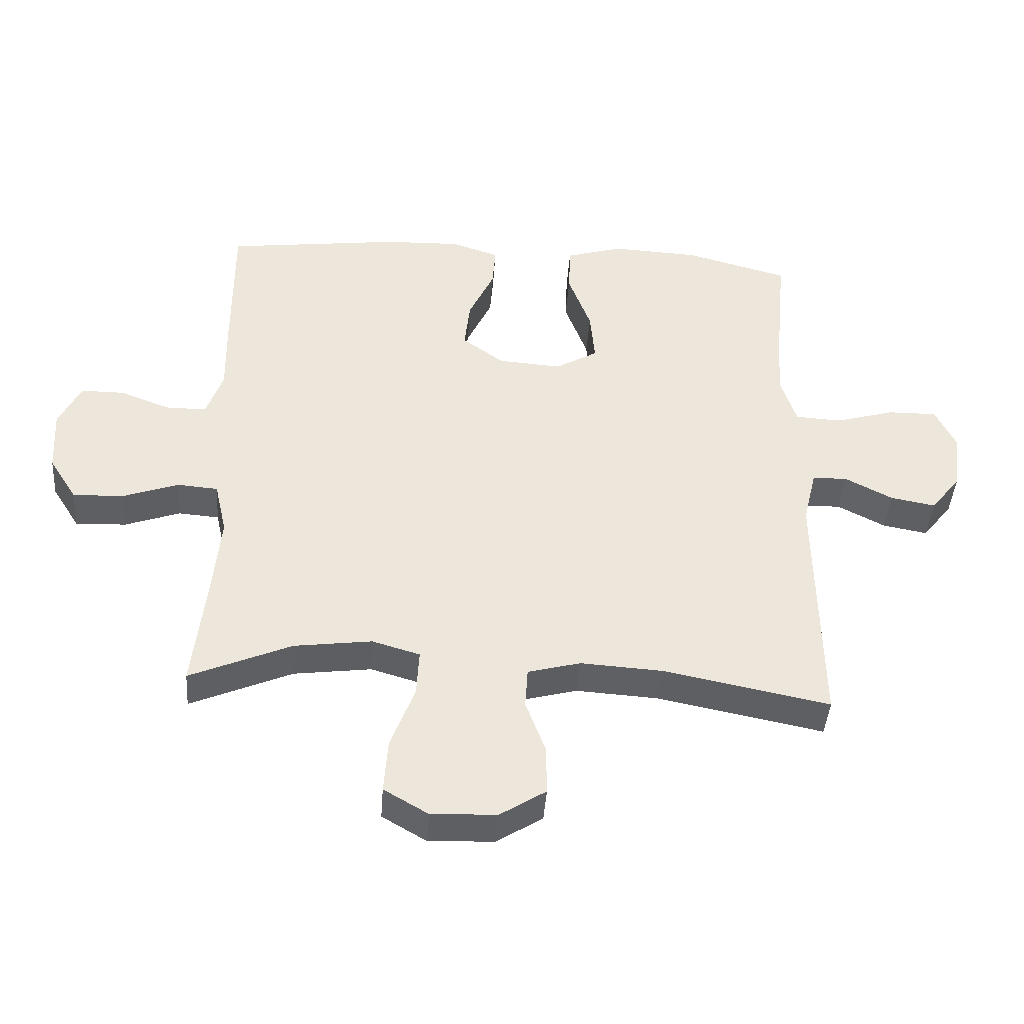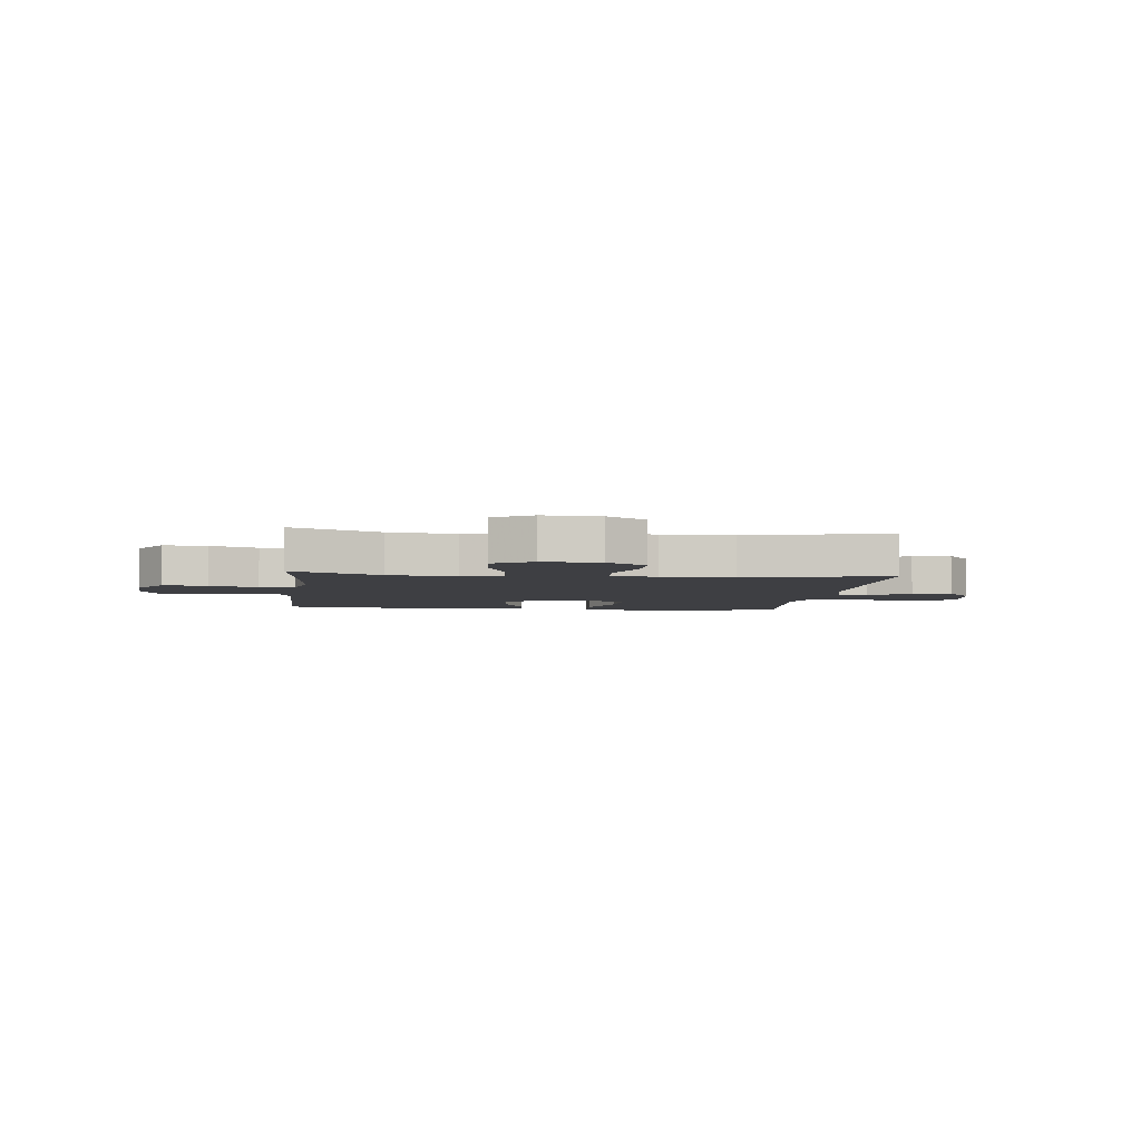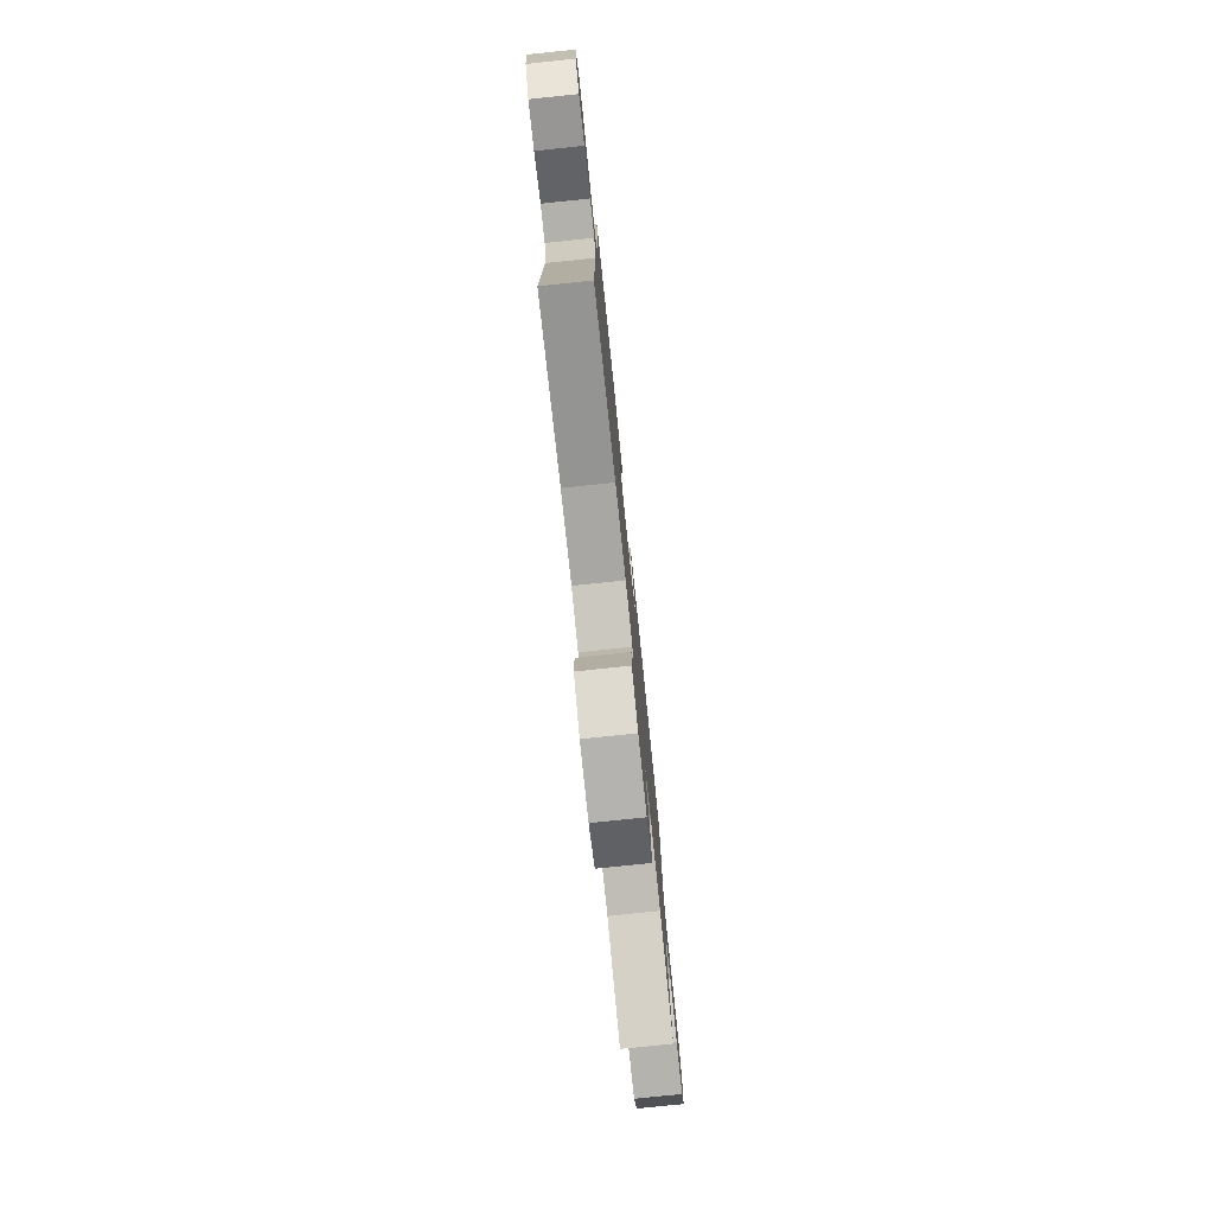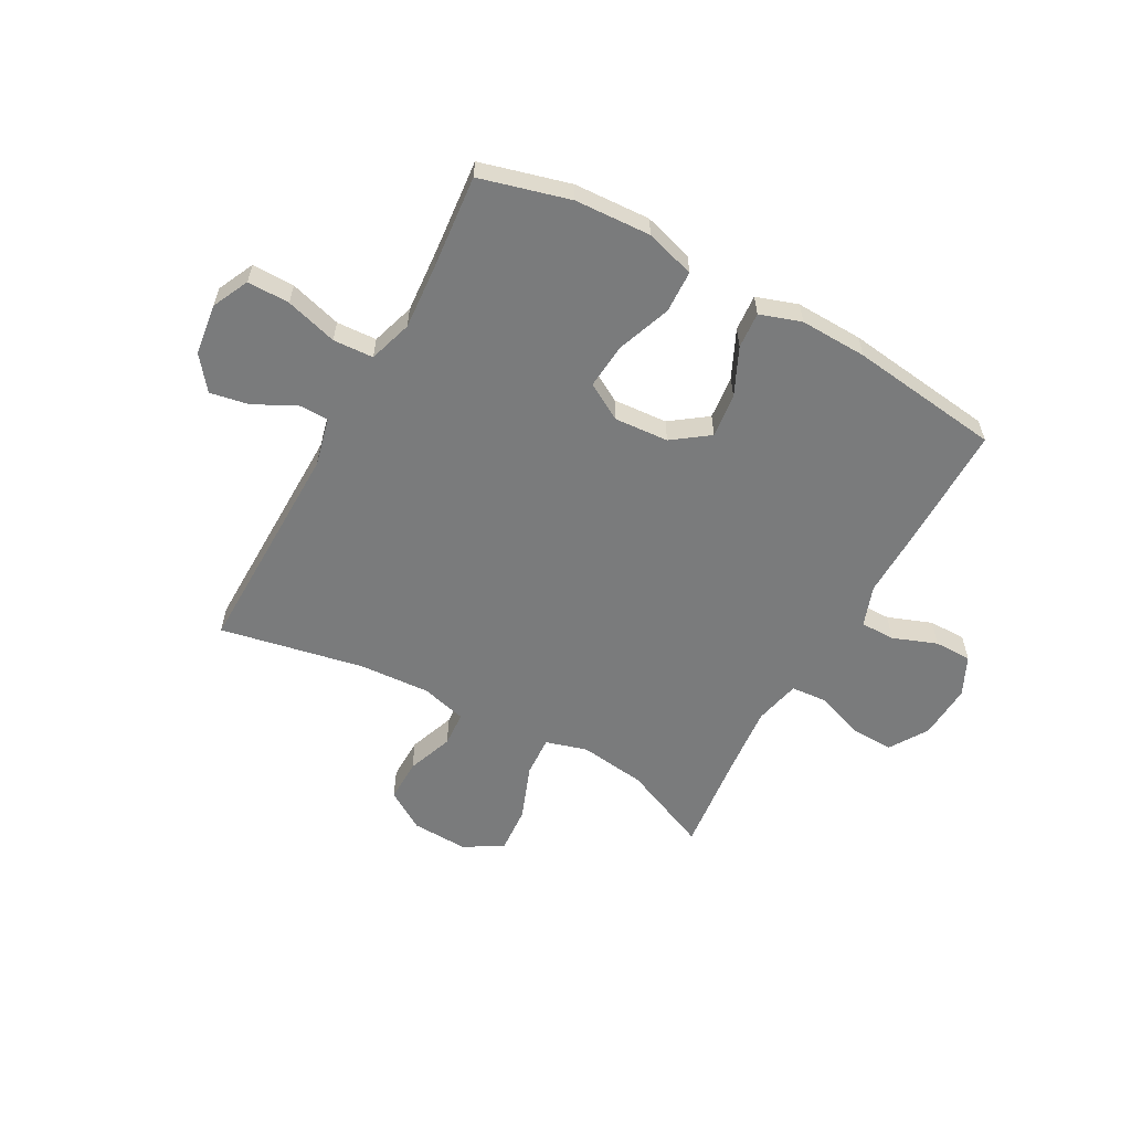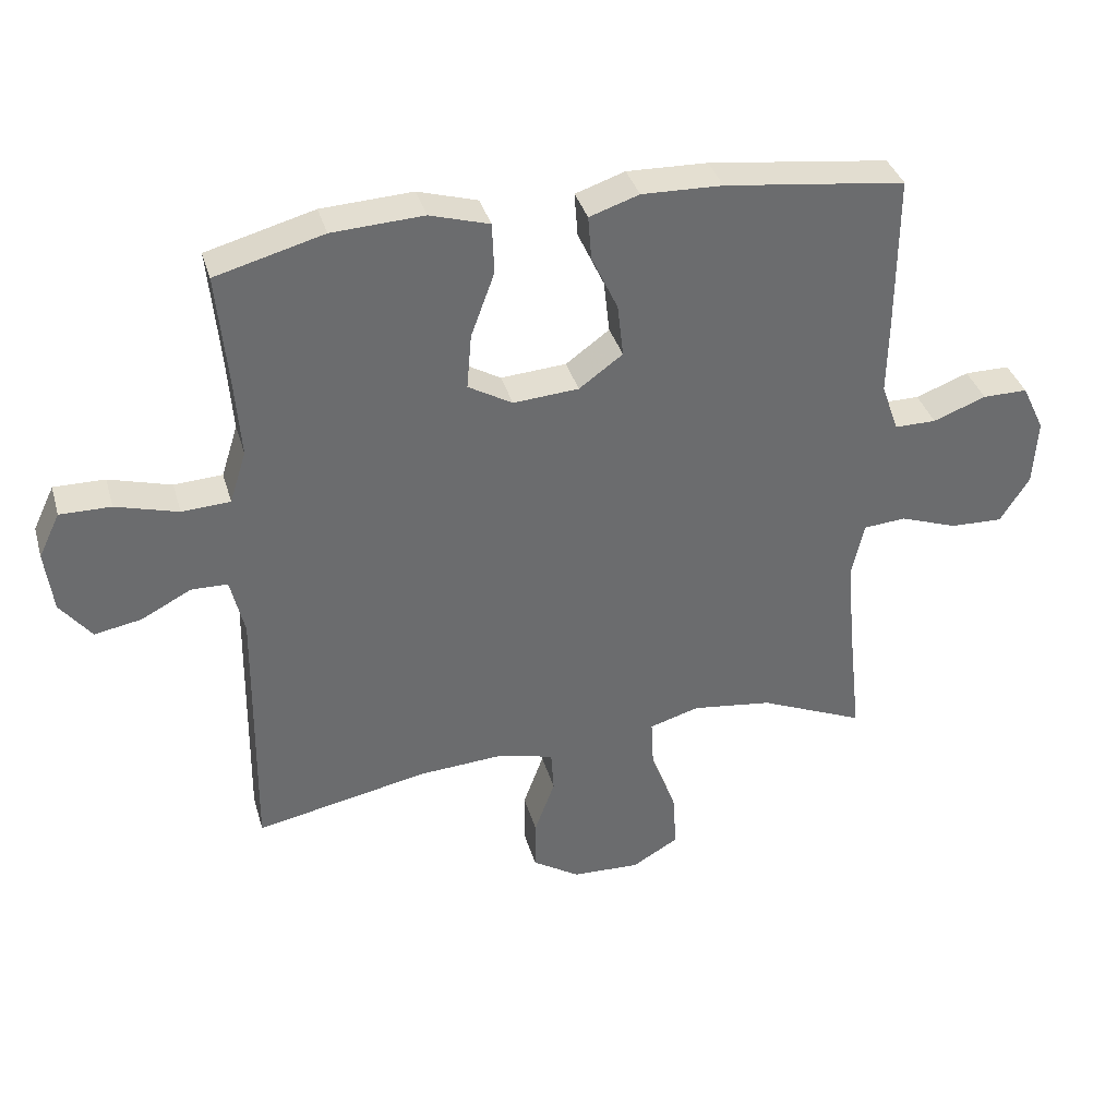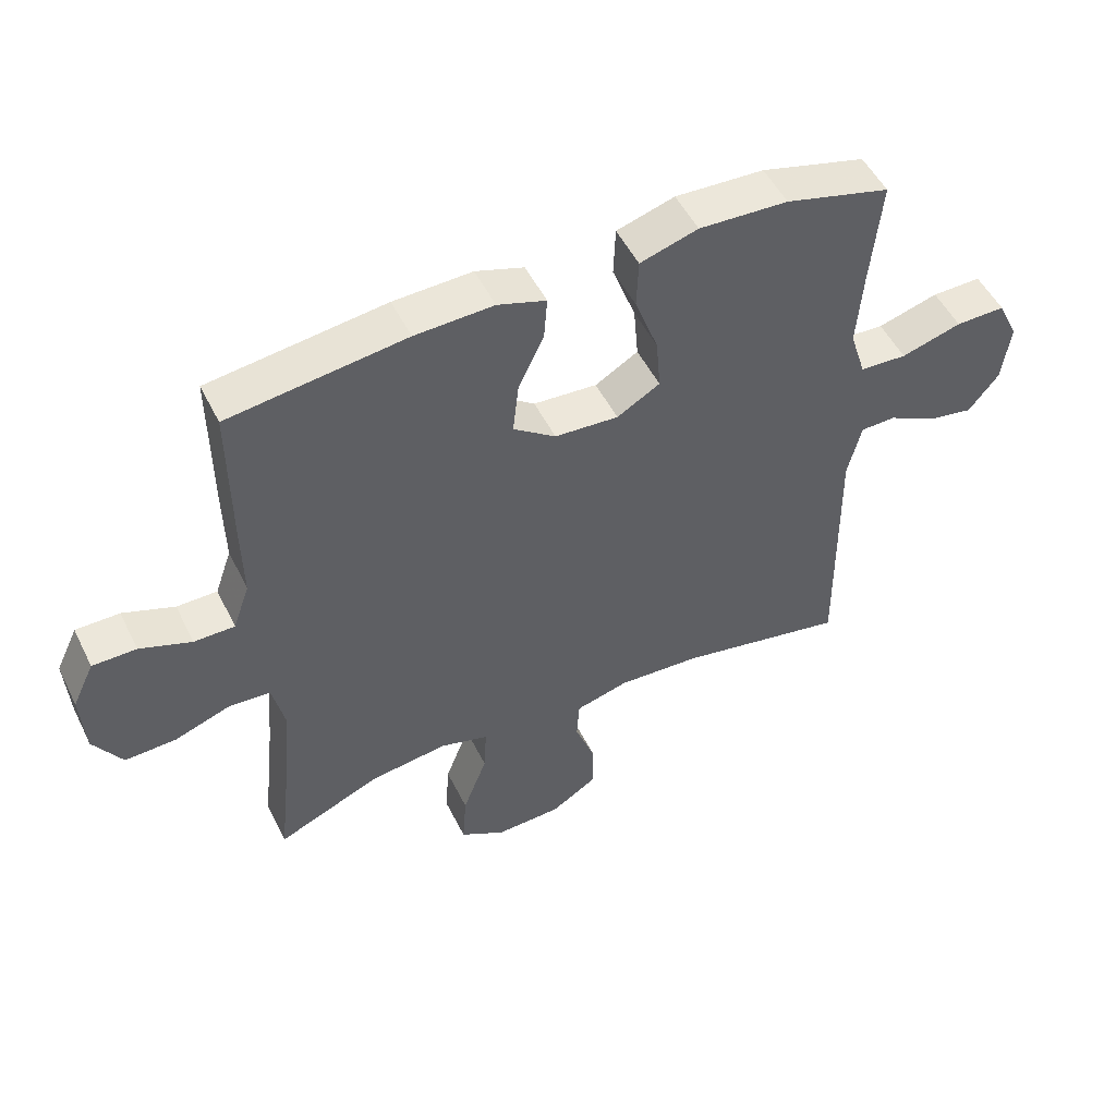
<metadata>
{"format":"obj","ext":"obj","renderer":"f3d","projection":"perspective","resolution":1024,"background":"white","views":[{"elev":-42.5,"azim":175.9,"up":"+Z"},{"elev":-4.2,"azim":173.4,"up":"+Y"},{"elev":-78.1,"azim":-84.1,"up":"+Z"},{"elev":-58.3,"azim":-28.8,"up":"+Y"},{"elev":36.6,"azim":-15.6,"up":"+Z"},{"elev":51.2,"azim":154.1,"up":"+Z"}]}
</metadata>
<code>
v -0.5 0.07 -0.5
v -0.495 0.07 -0.101
v -0.516 0.07 -0.013
v -0.571 0.07 -0.012
v -0.646 0.07 -0.051
v -0.717 0.07 -0.064
v -0.764 0.07 -0.004
v -0.776 0.07 0.089
v -0.744 0.07 0.156
v -0.667 0.07 0.155
v -0.573 0.07 0.128
v -0.5 0.07 0.132
v -0.475 0.07 0.211
v -0.484 0.07 0.331
v -0.5 0.07 0.5
v -0.337 0.07 0.544
v -0.199 0.07 0.551
v -0.109 0.07 0.524
v -0.106 0.07 0.447
v -0.142 0.07 0.349
v -0.149 0.07 0.266
v -0.082 0.07 0.227
v 0.017 0.07 0.234
v 0.083 0.07 0.282
v 0.074 0.07 0.362
v 0.034 0.07 0.448
v 0.029 0.07 0.514
v 0.104 0.07 0.539
v 0.226 0.07 0.535
v 0.5 0.07 0.5
v 0.499 0.07 0.268
v 0.497 0.07 0.151
v 0.523 0.07 0.077
v 0.586 0.07 0.077
v 0.666 0.07 0.107
v 0.734 0.07 0.107
v 0.768 0.07 0.036
v 0.762 0.07 -0.065
v 0.718 0.07 -0.135
v 0.638 0.07 -0.132
v 0.551 0.07 -0.101
v 0.487 0.07 -0.106
v 0.468 0.07 -0.19
v 0.48 0.07 -0.32
v 0.5 0.07 -0.5
v 0.34 0.07 -0.431
v 0.218 0.07 -0.415
v 0.143 0.07 -0.437
v 0.147 0.07 -0.511
v 0.185 0.07 -0.611
v 0.191 0.07 -0.697
v 0.121 0.07 -0.738
v 0.018 0.07 -0.734
v -0.054 0.07 -0.688
v -0.053 0.07 -0.61
v -0.022 0.07 -0.526
v -0.026 0.07 -0.462
v -0.109 0.07 -0.44
v -0.238 0.07 -0.448
v -0.5 0 -0.5
v -0.495 0 -0.101
v -0.516 0 -0.013
v -0.571 0 -0.012
v -0.646 0 -0.051
v -0.717 0 -0.064
v -0.764 0 -0.004
v -0.776 0 0.089
v -0.744 0 0.156
v -0.667 0 0.155
v -0.573 0 0.128
v -0.5 0 0.132
v -0.475 0 0.211
v -0.484 0 0.331
v -0.5 0 0.5
v -0.337 0 0.544
v -0.199 0 0.551
v -0.109 0 0.524
v -0.106 0 0.447
v -0.142 0 0.349
v -0.149 0 0.266
v -0.082 0 0.227
v 0.017 0 0.234
v 0.083 0 0.282
v 0.074 0 0.362
v 0.034 0 0.448
v 0.029 0 0.514
v 0.104 0 0.539
v 0.226 0 0.535
v 0.5 0 0.5
v 0.499 0 0.268
v 0.497 0 0.151
v 0.523 0 0.077
v 0.586 0 0.077
v 0.666 0 0.107
v 0.734 0 0.107
v 0.768 0 0.036
v 0.762 0 -0.065
v 0.718 0 -0.135
v 0.638 0 -0.132
v 0.551 0 -0.101
v 0.487 0 -0.106
v 0.468 0 -0.19
v 0.48 0 -0.32
v 0.5 0 -0.5
v 0.34 0 -0.431
v 0.218 0 -0.415
v 0.143 0 -0.437
v 0.147 0 -0.511
v 0.185 0 -0.611
v 0.191 0 -0.697
v 0.121 0 -0.738
v 0.018 0 -0.734
v -0.054 0 -0.688
v -0.053 0 -0.61
v -0.022 0 -0.526
v -0.026 0 -0.462
v -0.109 0 -0.44
v -0.238 0 -0.448
f 54 55 56
f 53 54 56
f 52 53 56
f 51 52 56
f 50 51 56
f 49 50 56
f 48 49 56 57
f 47 48 57 58
f 44 45 46
f 43 44 46 47
f 47 58 59
f 43 47 59
f 42 43 59
f 39 40 41
f 38 39 41
f 37 38 41
f 36 37 41
f 35 36 41
f 34 35 41
f 33 34 41 42
f 30 31 32
f 29 30 32
f 28 29 32
f 27 28 32
f 26 27 32
f 25 26 32
f 32 33 42
f 25 32 42
f 24 25 42
f 18 19 20
f 17 18 20
f 16 17 20
f 15 16 20
f 14 15 20
f 13 14 20 21
f 12 13 21 22
f 9 10 11
f 8 9 11
f 7 8 11
f 6 7 11
f 5 6 11
f 4 5 11
f 3 4 11 12
f 12 22 23
f 3 12 23
f 2 3 23
f 42 59 1
f 24 42 1
f 23 24 1
f 1 2 23
f 115 114 113
f 115 113 112
f 115 112 111
f 115 111 110
f 115 110 109
f 115 109 108
f 116 115 108 107
f 117 116 107 106
f 105 104 103
f 106 105 103 102
f 118 117 106
f 118 106 102
f 118 102 101
f 100 99 98
f 100 98 97
f 100 97 96
f 100 96 95
f 100 95 94
f 100 94 93
f 101 100 93 92
f 91 90 89
f 91 89 88
f 91 88 87
f 91 87 86
f 91 86 85
f 91 85 84
f 101 92 91
f 101 91 84
f 101 84 83
f 79 78 77
f 79 77 76
f 79 76 75
f 79 75 74
f 79 74 73
f 80 79 73 72
f 81 80 72 71
f 70 69 68
f 70 68 67
f 70 67 66
f 70 66 65
f 70 65 64
f 70 64 63
f 71 70 63 62
f 82 81 71
f 82 71 62
f 82 62 61
f 60 118 101
f 60 101 83
f 60 83 82
f 82 61 60
f 1 60 61 2
f 2 61 62 3
f 3 62 63 4
f 4 63 64 5
f 5 64 65 6
f 6 65 66 7
f 7 66 67 8
f 8 67 68 9
f 9 68 69 10
f 10 69 70 11
f 11 70 71 12
f 12 71 72 13
f 13 72 73 14
f 14 73 74 15
f 15 74 75 16
f 16 75 76 17
f 17 76 77 18
f 18 77 78 19
f 19 78 79 20
f 20 79 80 21
f 21 80 81 22
f 22 81 82 23
f 23 82 83 24
f 24 83 84 25
f 25 84 85 26
f 26 85 86 27
f 27 86 87 28
f 28 87 88 29
f 29 88 89 30
f 30 89 90 31
f 31 90 91 32
f 32 91 92 33
f 33 92 93 34
f 34 93 94 35
f 35 94 95 36
f 36 95 96 37
f 37 96 97 38
f 38 97 98 39
f 39 98 99 40
f 40 99 100 41
f 41 100 101 42
f 42 101 102 43
f 43 102 103 44
f 44 103 104 45
f 45 104 105 46
f 46 105 106 47
f 47 106 107 48
f 48 107 108 49
f 49 108 109 50
f 50 109 110 51
f 51 110 111 52
f 52 111 112 53
f 53 112 113 54
f 54 113 114 55
f 55 114 115 56
f 56 115 116 57
f 57 116 117 58
f 58 117 118 59
f 59 118 60 1

</code>
